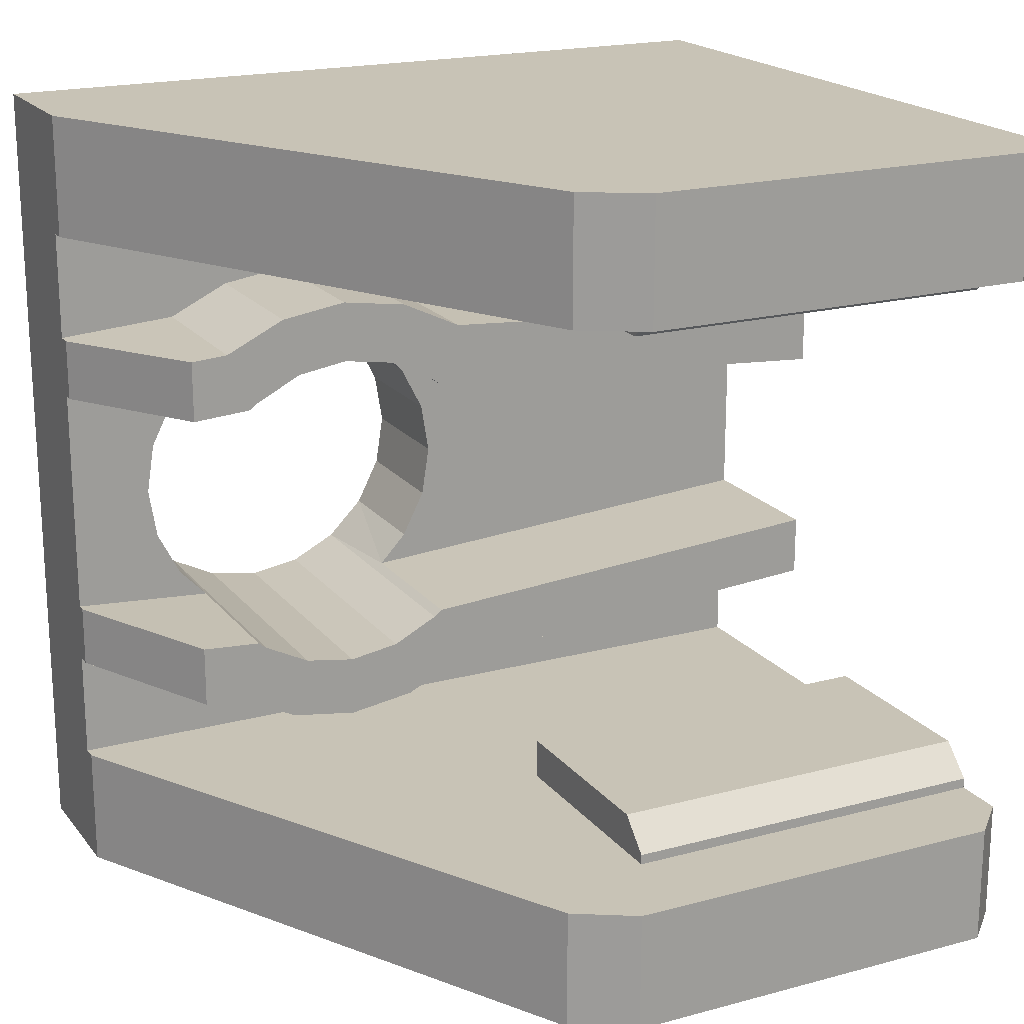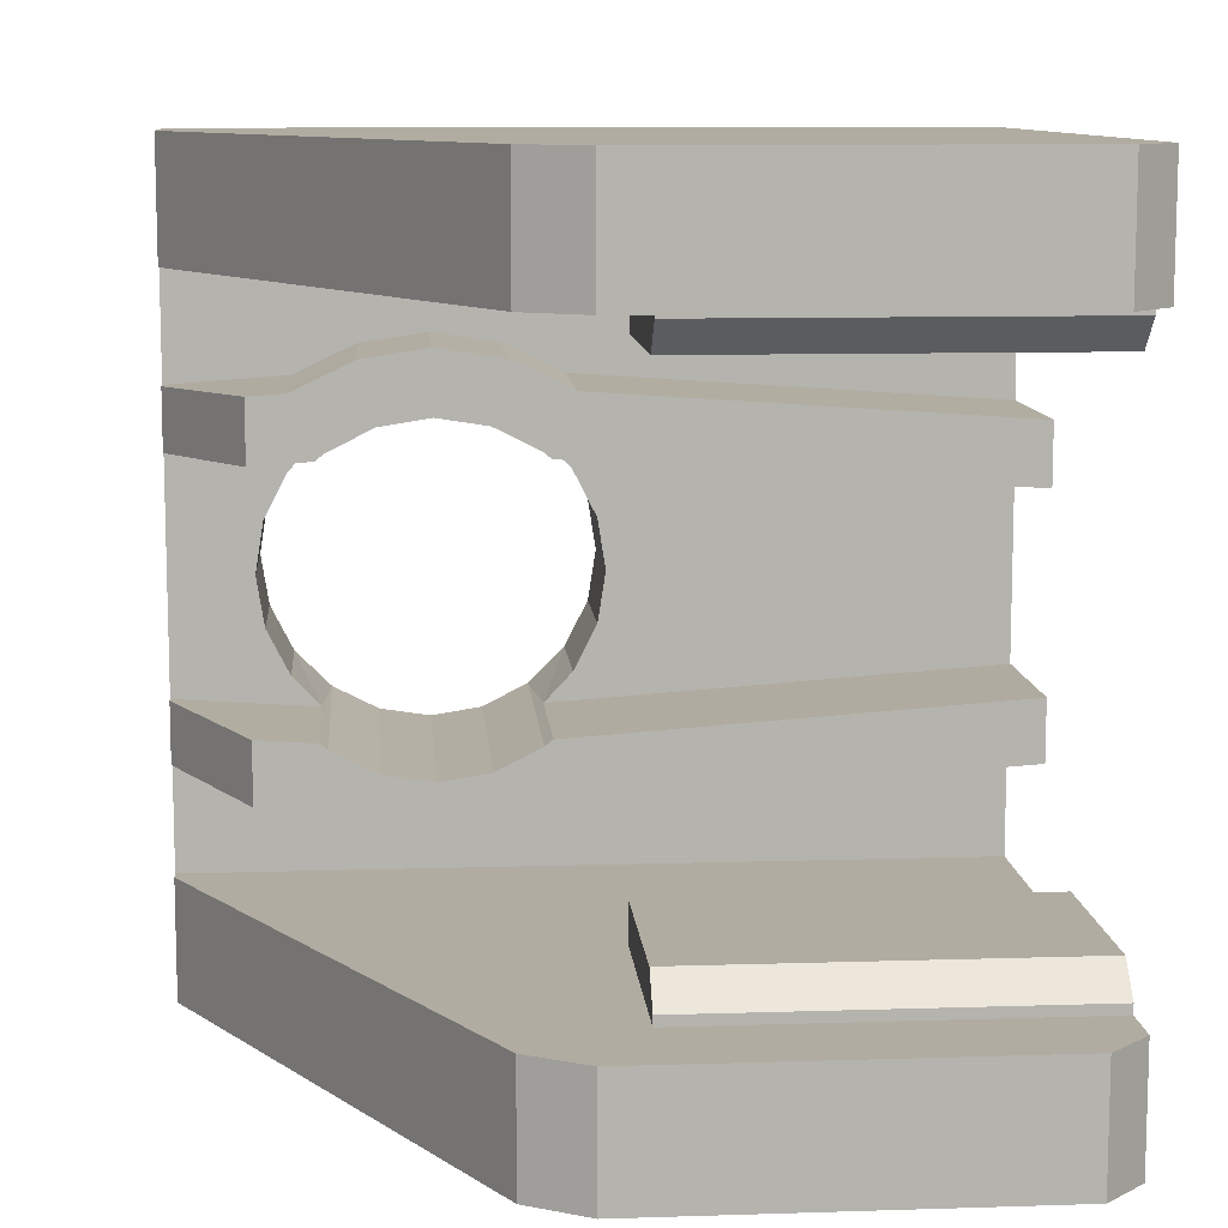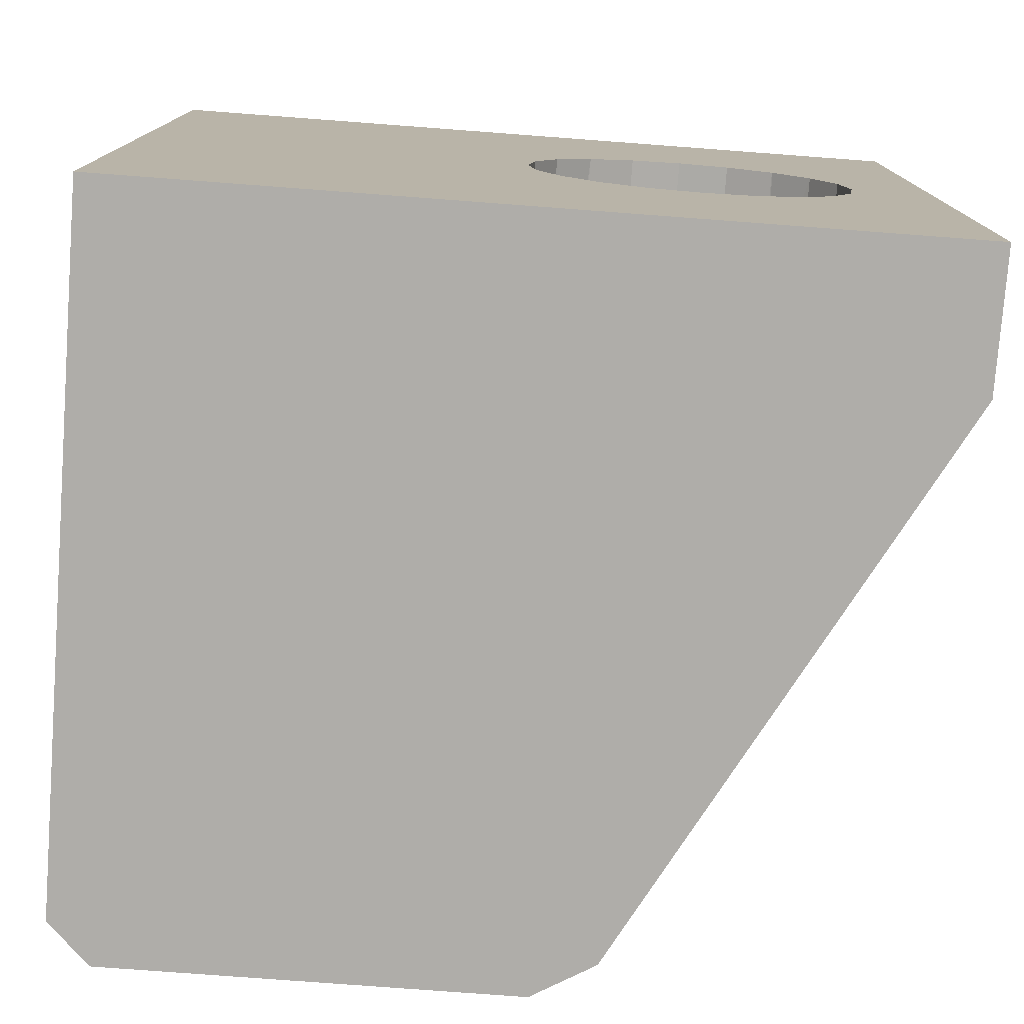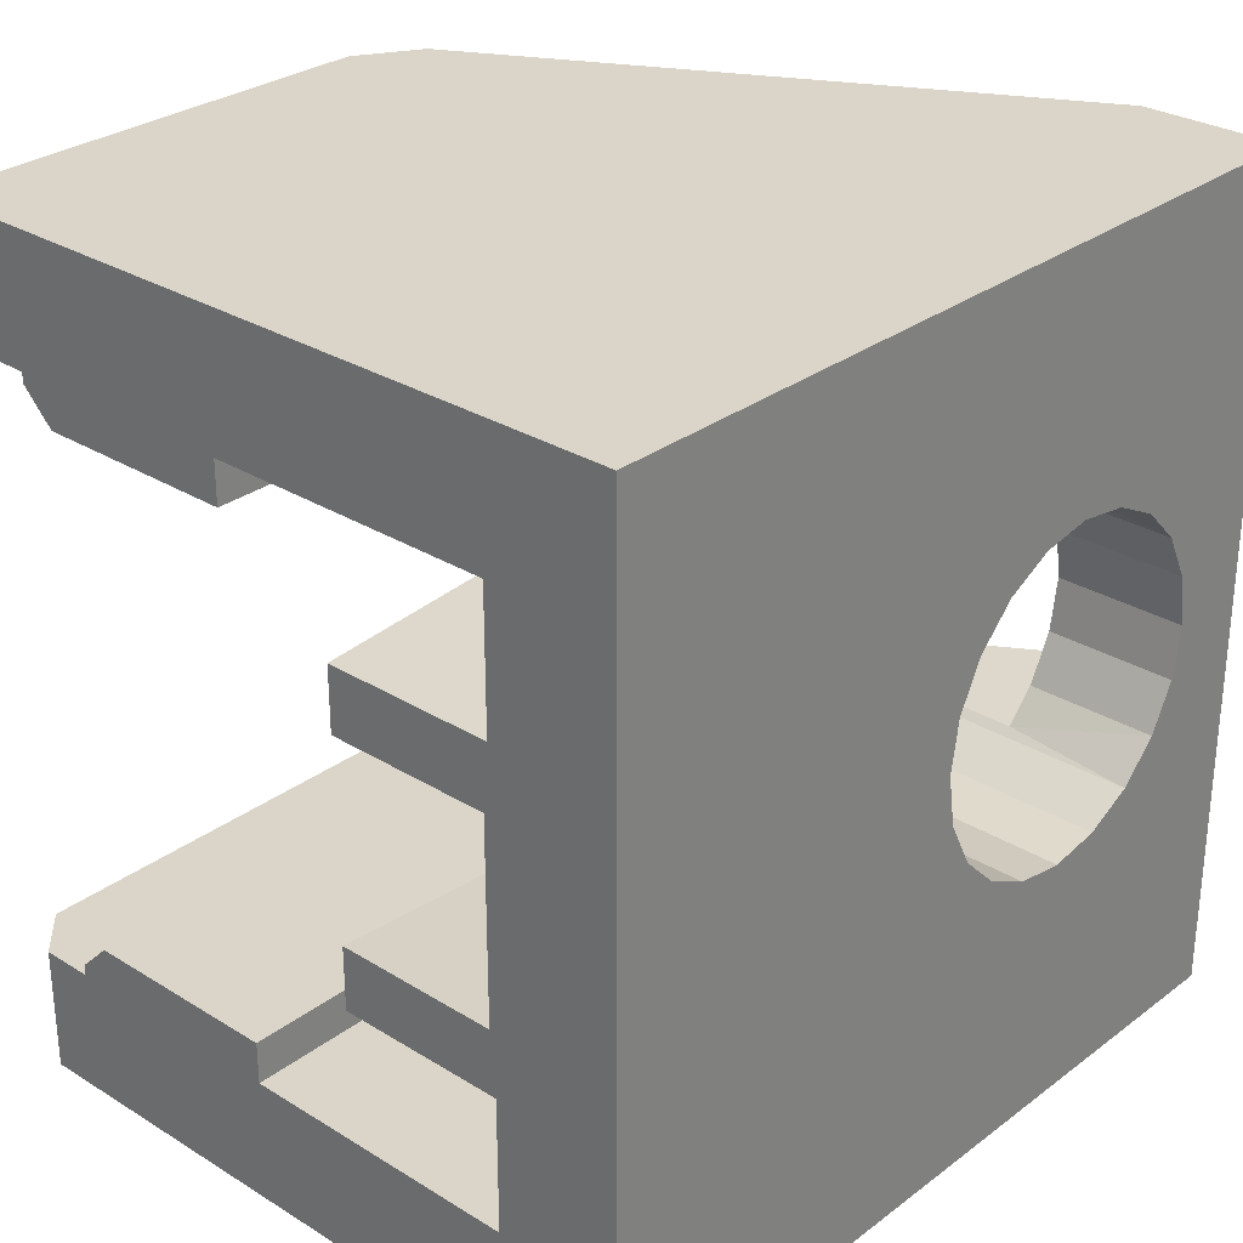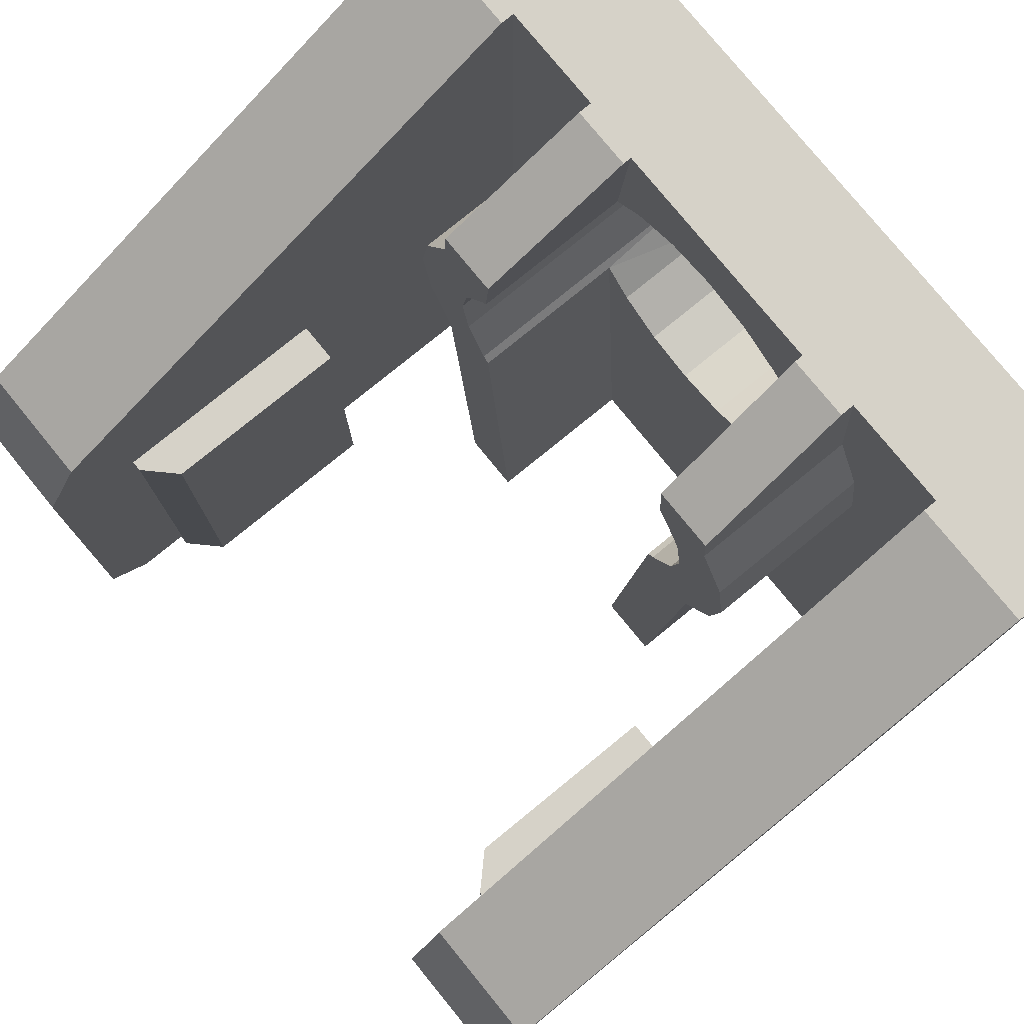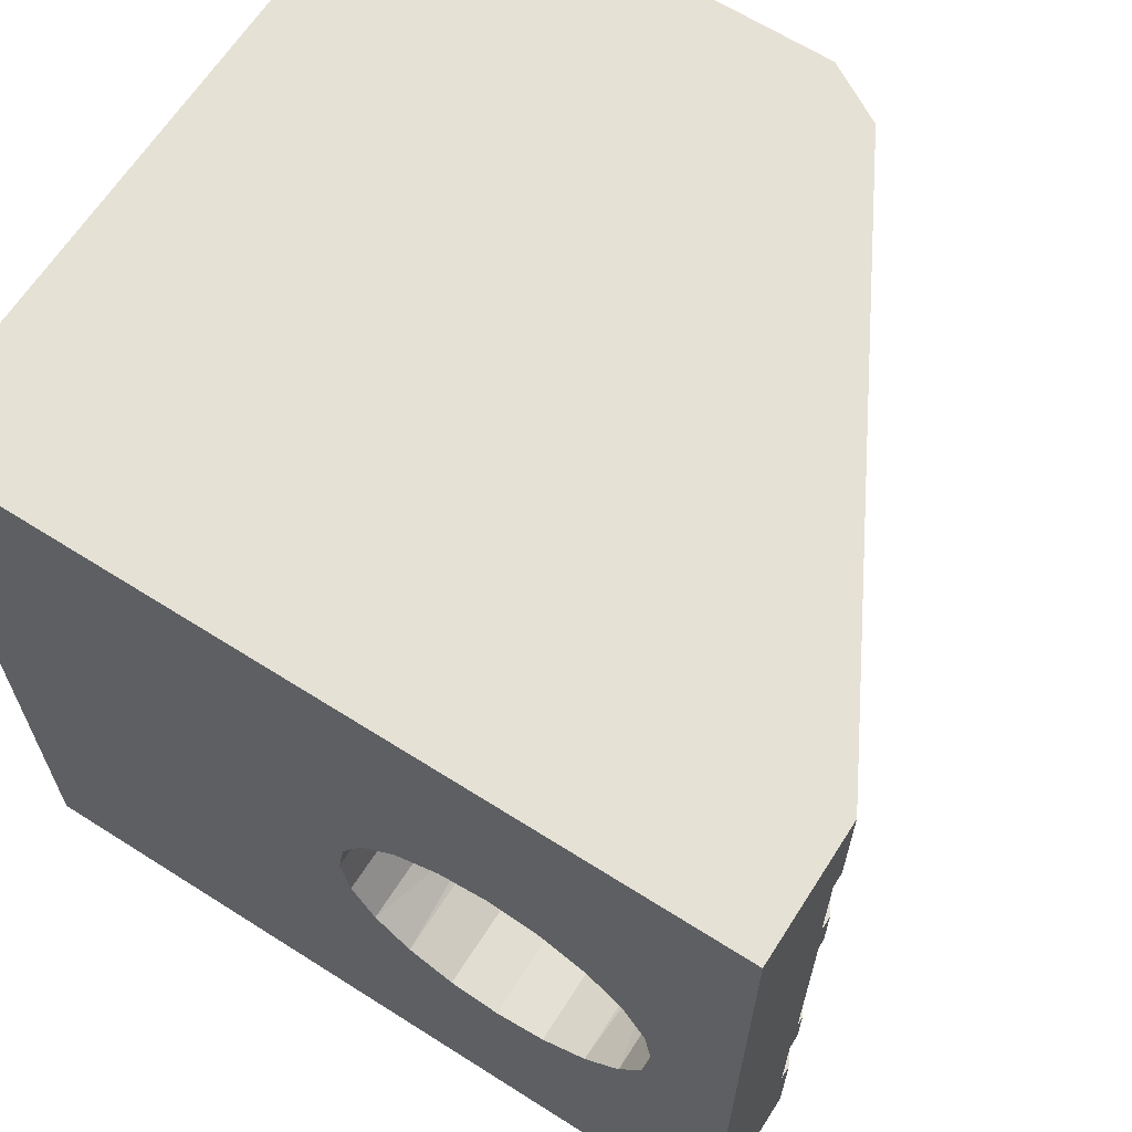
<metadata>
{"format":"obj","ext":"obj","renderer":"f3d","projection":"perspective","resolution":1024,"background":"white","views":[{"elev":19.5,"azim":63.4,"up":"+Y"},{"elev":10.2,"azim":85.4,"up":"+Y"},{"elev":-77.3,"azim":-94.3,"up":"+Y"},{"elev":29.2,"azim":-137.7,"up":"+Y"},{"elev":78.2,"azim":140.8,"up":"+Z"},{"elev":64.7,"azim":-57.4,"up":"+Y"}]}
</metadata>
<code>
v 0.1275 0.01891 0.1909
v 0.1195 0.01891 0.1909
v 0.1195 0.01749 0.188
v 0.1195 0.014 0.1968
v 0.1195 0.017 0.1847
v 0.1202 0.01931 0.1968
v 0.1195 0.01931 0.1968
v 0.1275 0.01903 0.1928
v 0.1275 0.02204 0.1928
v 0.1275 0.02153 0.1895
v 0.1275 0.02184 0.1899
v 0.1198 0.02184 0.1899
v 0.1275 0.02039 0.1872
v 0.1135 0.02039 0.1872
v 0.1135 0.02153 0.1895
v 0.1135 0.008 0.1968
v 0.1202 0.008 0.1968
v 0.1135 0.008 0.1578
v 0.1465 0.008 0.1578
v 0.144 0.014 0.1578
v 0.1465 0.014 0.1578
v 0.1485 0.008 0.1598
v 0.144 0.014 0.1768
v 0.144 0.0145 0.1768
v 0.144 0.0145 0.1578
v 0.133 0.014 0.1578
v 0.1195 0.03566 0.1578
v 0.1135 0.048 0.1578
v 0.144 0.042 0.1578
v 0.1465 0.048 0.1578
v 0.1465 0.042 0.1578
v 0.144 0.0415 0.1578
v 0.144 0.042 0.1768
v 0.144 0.0415 0.1768
v 0.1425 0.04 0.1768
v 0.133 0.04 0.1578
v 0.1425 0.04 0.1578
v 0.133 0.04 0.1768
v 0.133 0.042 0.1578
v 0.1195 0.042 0.1578
v 0.133 0.042 0.1768
v 0.1202 0.042 0.1968
v 0.1195 0.042 0.1968
v 0.1198 0.03265 0.1578
v 0.1275 0.03566 0.1578
v 0.1275 0.03265 0.1578
v 0.1198 0.02335 0.1578
v 0.1198 0.03416 0.1796
v 0.1275 0.03709 0.1786
v 0.1275 0.03416 0.1796
v 0.1195 0.03709 0.1786
v 0.1485 0.042 0.1598
v 0.1485 0.042 0.1793
v 0.1485 0.048 0.1598
v 0.1485 0.048 0.1793
v 0.1467 0.042 0.1823
v 0.1467 0.048 0.1823
v 0.1202 0.048 0.1968
v 0.1135 0.048 0.1968
v 0.1195 0.03669 0.1968
v 0.1467 0.008 0.1823
v 0.1195 0.02034 0.1578
v 0.1195 0.014 0.1578
v 0.1275 0.02034 0.1578
v 0.1275 0.02335 0.1578
v 0.1275 0.01891 0.1786
v 0.1198 0.02184 0.1796
v 0.1275 0.02184 0.1796
v 0.1198 0.0233 0.1783
v 0.1135 0.0233 0.1783
v 0.1135 0.02153 0.18
v 0.133 0.016 0.1578
v 0.1425 0.016 0.1578
v 0.1425 0.016 0.1768
v 0.133 0.016 0.1768
v 0.133 0.014 0.1768
v 0.1202 0.014 0.1968
v 0.1467 0.014 0.1823
v 0.1485 0.014 0.1793
v 0.1485 0.014 0.1598
v 0.1485 0.008 0.1793
v 0.1198 0.02231 0.1968
v 0.1202 0.02231 0.1968
v 0.1198 0.03369 0.1968
v 0.1198 0.02553 0.1924
v 0.1198 0.028 0.1928
v 0.1198 0.0233 0.1912
v 0.1135 0.0233 0.1912
v 0.1135 0.02553 0.1924
v 0.1135 0.028 0.1928
v 0.1202 0.03669 0.1968
v 0.1202 0.03369 0.1968
v 0.1195 0.03709 0.1909
v 0.1275 0.03697 0.1928
v 0.1275 0.03709 0.1909
v 0.1195 0.03851 0.188
v 0.1275 0.03851 0.188
v 0.1275 0.039 0.1847
v 0.1195 0.039 0.1847
v 0.1275 0.03851 0.1815
v 0.1195 0.03851 0.1815
v 0.1275 0.03561 0.1872
v 0.1275 0.03396 0.1928
v 0.1275 0.03416 0.1899
v 0.1275 0.03447 0.1895
v 0.1275 0.036 0.1847
v 0.1275 0.03561 0.1823
v 0.1135 0.03561 0.1872
v 0.1135 0.036 0.1847
v 0.1135 0.0327 0.1912
v 0.1135 0.03047 0.1924
v 0.1198 0.03047 0.1924
v 0.1198 0.0327 0.1912
v 0.1198 0.03416 0.1899
v 0.1135 0.03447 0.1895
v 0.1135 0.03561 0.1823
v 0.1135 0.03447 0.18
v 0.1135 0.03047 0.1771
v 0.1135 0.0327 0.1783
v 0.1135 0.028 0.1767
v 0.1135 0.02553 0.1771
v 0.1198 0.02553 0.1771
v 0.1198 0.028 0.1767
v 0.1198 0.03047 0.1771
v 0.1198 0.0327 0.1783
v 0.1275 0.03447 0.18
v 0.1275 0.02153 0.18
v 0.1275 0.02039 0.1823
v 0.1135 0.02039 0.1823
v 0.1275 0.02 0.1847
v 0.1275 0.01749 0.188
v 0.1135 0.02 0.1847
v 0.1275 0.017 0.1847
v 0.1275 0.01749 0.1815
v 0.1195 0.01749 0.1815
v 0.1195 0.01891 0.1786
f 1 2 3
f 4 5 3
f 4 3 2
f 6 7 2
f 8 6 2
f 2 1 8
f 9 8 1
f 10 11 1
f 1 11 9
f 9 11 12
f 12 11 10
f 10 13 14
f 15 14 16
f 17 16 18
f 19 18 20
f 20 21 19
f 22 19 21
f 21 20 23
f 24 23 20
f 25 20 26
f 26 20 18
f 27 18 28
f 29 28 30
f 30 31 29
f 32 29 33
f 33 34 32
f 32 34 35
f 36 37 35
f 35 38 36
f 37 36 39
f 39 29 32
f 35 37 32
f 39 32 37
f 39 40 28
f 28 29 39
f 41 39 36
f 36 38 41
f 34 33 41
f 41 38 35
f 41 35 34
f 42 43 41
f 41 43 40
f 28 40 27
f 44 27 45
f 45 46 44
f 44 47 18
f 18 27 44
f 48 44 46
f 49 50 46
f 46 45 49
f 51 49 45
f 45 27 51
f 51 27 40
f 40 39 41
f 42 41 33
f 52 53 33
f 33 29 31
f 33 31 52
f 53 52 54
f 54 55 53
f 33 53 56
f 56 42 33
f 42 56 57
f 28 58 57
f 28 57 55
f 30 28 55
f 55 54 30
f 31 30 54
f 54 52 31
f 55 57 56
f 56 53 55
f 57 58 42
f 43 42 58
f 28 59 58
f 58 59 43
f 60 43 59
f 7 59 16
f 4 16 17
f 61 17 18
f 62 63 18
f 18 47 62
f 64 62 47
f 47 65 64
f 66 64 65
f 67 68 65
f 65 47 67
f 67 69 70
f 71 70 18
f 18 63 26
f 26 72 73
f 26 73 25
f 25 73 74
f 74 73 72
f 72 75 74
f 74 24 25
f 20 25 24
f 76 23 24
f 76 24 74
f 74 75 76
f 26 76 75
f 75 72 26
f 76 26 63
f 63 4 76
f 23 76 77
f 76 4 77
f 23 77 78
f 78 79 23
f 80 21 23
f 23 79 80
f 81 22 80
f 80 79 81
f 19 22 81
f 81 18 19
f 18 81 61
f 78 61 81
f 81 79 78
f 17 61 78
f 78 77 17
f 17 77 4
f 16 4 7
f 82 7 6
f 6 83 82
f 82 84 59
f 59 7 82
f 85 86 82
f 87 85 82
f 82 12 87
f 85 87 88
f 89 88 16
f 90 16 59
f 59 84 60
f 91 60 84
f 84 92 91
f 93 60 91
f 93 91 94
f 94 95 93
f 93 96 43
f 43 60 93
f 93 95 97
f 96 97 98
f 99 98 100
f 101 100 49
f 49 51 101
f 99 101 40
f 40 101 51
f 100 101 99
f 43 96 99
f 40 43 99
f 98 99 96
f 97 96 93
f 102 97 95
f 95 94 103
f 103 104 95
f 95 104 105
f 95 105 102
f 97 102 106
f 106 107 100
f 100 98 106
f 106 98 97
f 106 102 108
f 109 108 59
f 110 111 59
f 59 111 90
f 16 90 89
f 86 85 89
f 88 89 85
f 89 90 86
f 112 86 90
f 90 111 112
f 113 112 111
f 111 110 113
f 114 113 110
f 59 115 110
f 110 115 114
f 92 84 114
f 103 92 114
f 114 104 103
f 103 94 91
f 91 92 103
f 105 104 114
f 114 115 105
f 102 105 115
f 59 108 115
f 115 108 102
f 108 109 106
f 107 106 109
f 116 109 59
f 59 28 116
f 117 116 28
f 118 119 28
f 120 118 28
f 28 18 120
f 121 120 18
f 18 70 121
f 69 122 121
f 120 121 122
f 122 123 120
f 118 120 123
f 123 124 118
f 119 118 124
f 124 125 119
f 28 119 117
f 48 117 119
f 119 125 48
f 48 50 126
f 126 50 49
f 107 126 49
f 49 100 107
f 126 107 116
f 109 116 107
f 116 117 126
f 126 117 48
f 46 50 48
f 44 48 125
f 125 124 44
f 124 123 44
f 47 44 123
f 123 122 47
f 69 67 47
f 47 122 69
f 121 70 69
f 70 71 67
f 67 71 127
f 128 127 71
f 18 129 71
f 71 129 128
f 130 128 129
f 129 18 16
f 16 88 15
f 12 15 88
f 88 87 12
f 10 15 12
f 12 82 83
f 12 83 9
f 9 83 6
f 6 8 9
f 84 82 86
f 86 112 84
f 113 114 84
f 84 112 113
f 14 15 10
f 13 10 1
f 1 131 13
f 13 130 132
f 16 14 132
f 16 132 129
f 129 132 130
f 130 13 131
f 131 133 130
f 130 133 134
f 128 134 66
f 65 68 66
f 66 68 127
f 127 68 67
f 66 127 128
f 134 128 130
f 135 134 133
f 5 133 131
f 3 131 1
f 131 3 5
f 5 4 63
f 136 135 63
f 63 62 136
f 64 66 136
f 136 62 64
f 136 66 134
f 134 135 136
f 63 135 5
f 133 5 135
f 2 7 4
f 132 14 13
f 21 80 22

</code>
